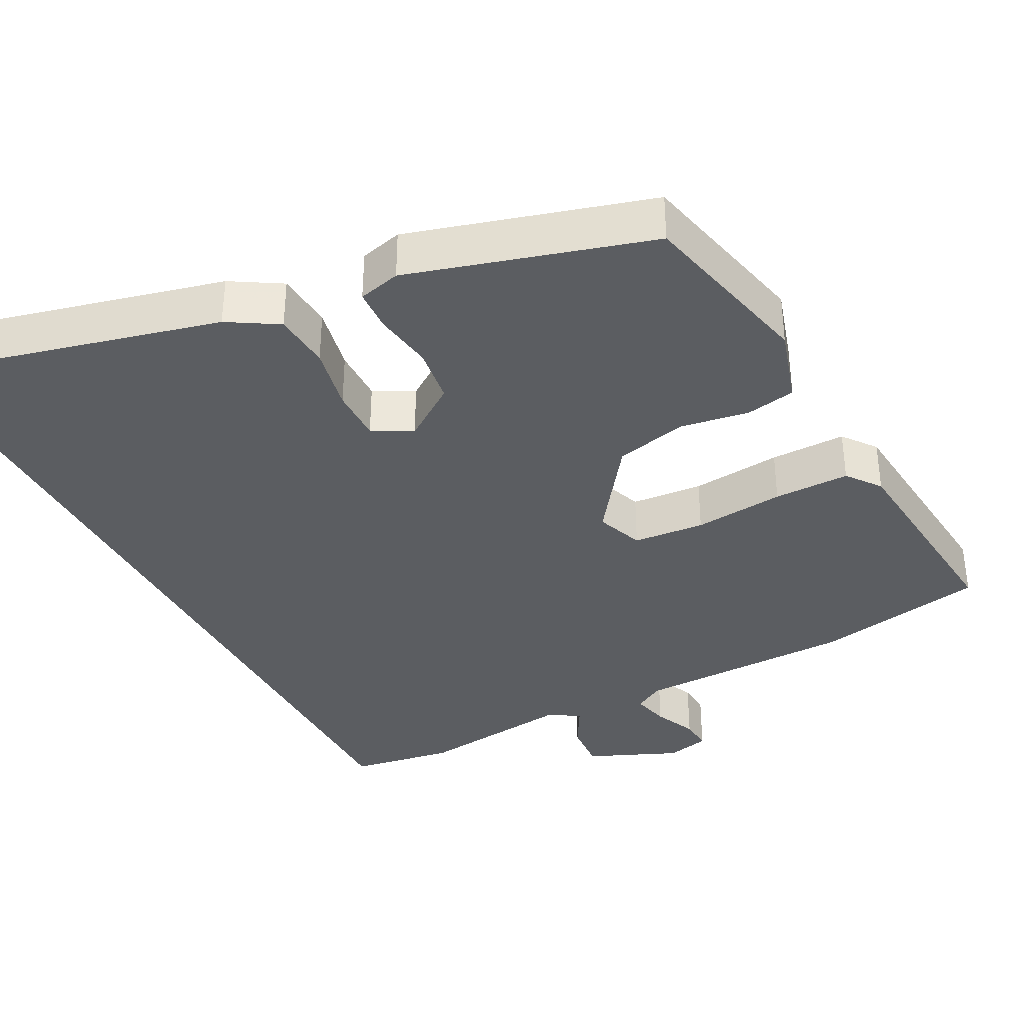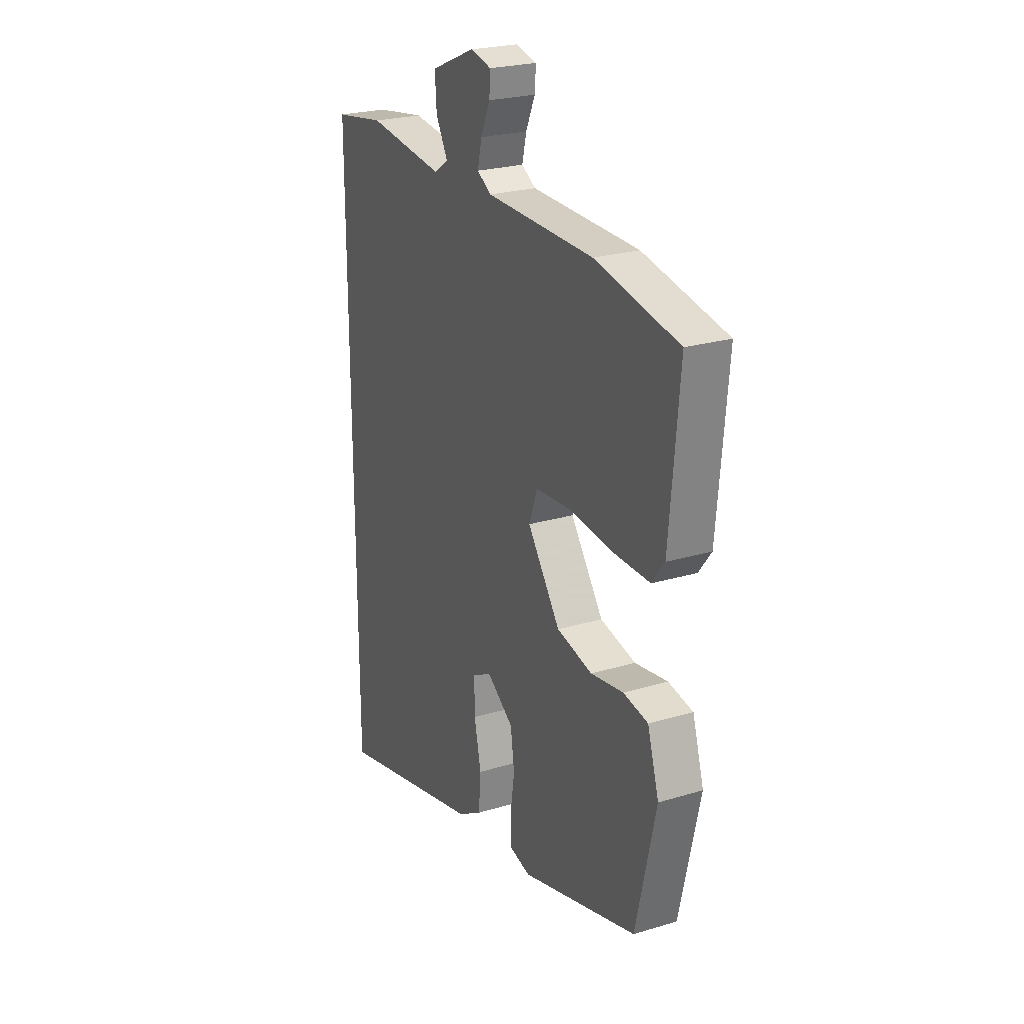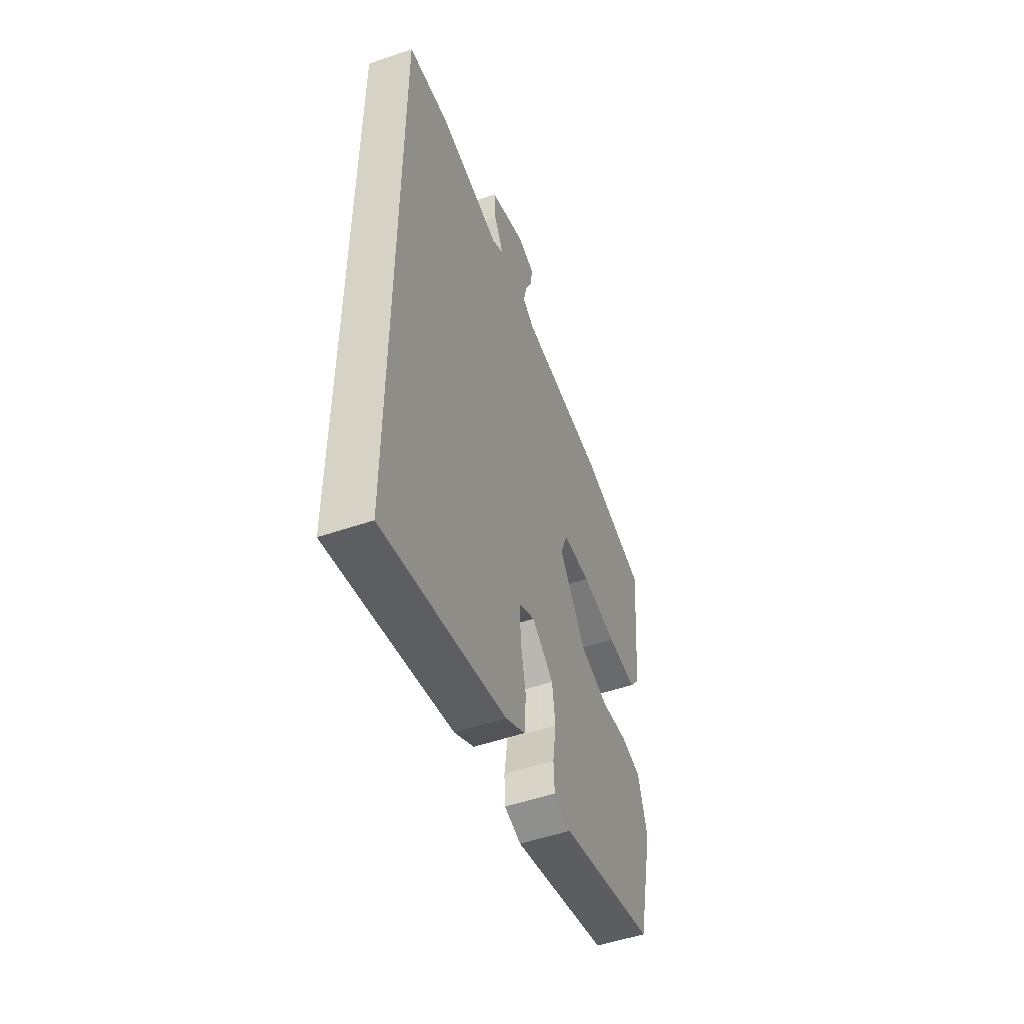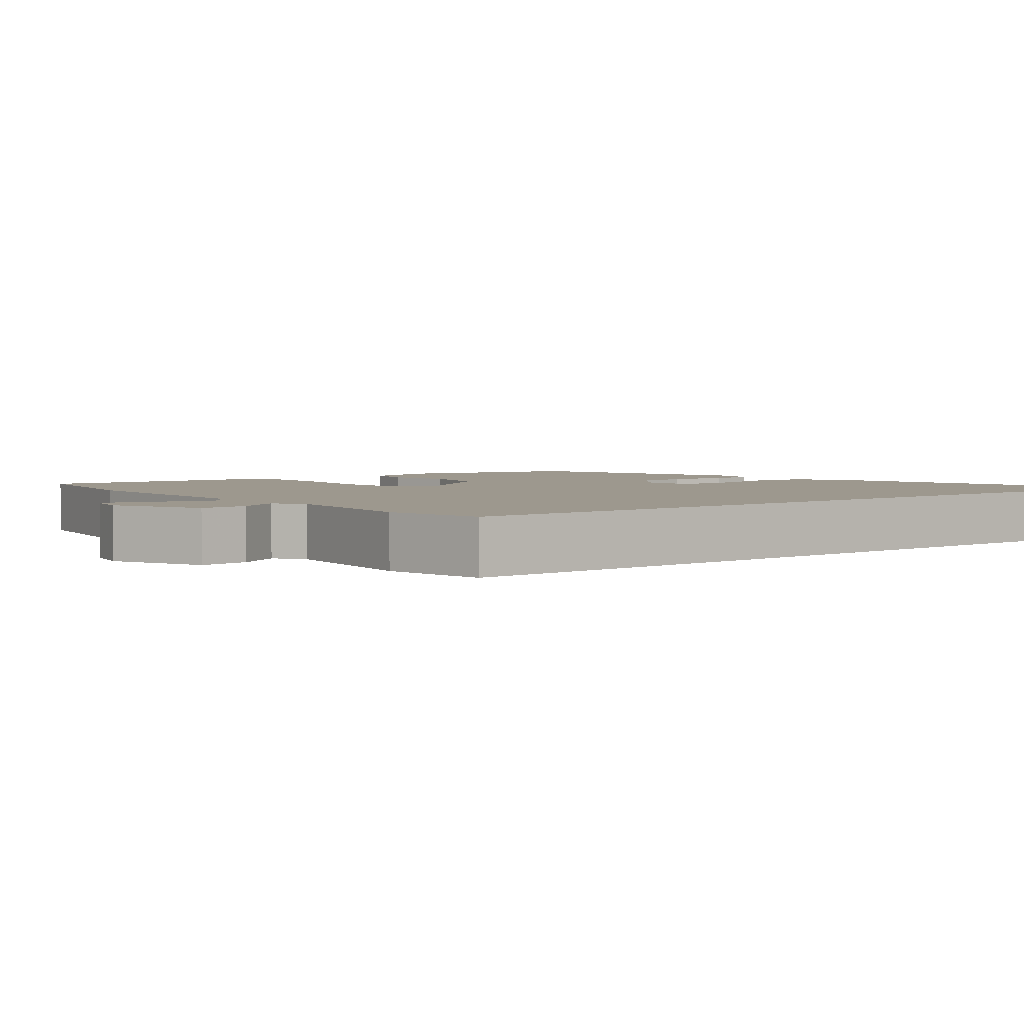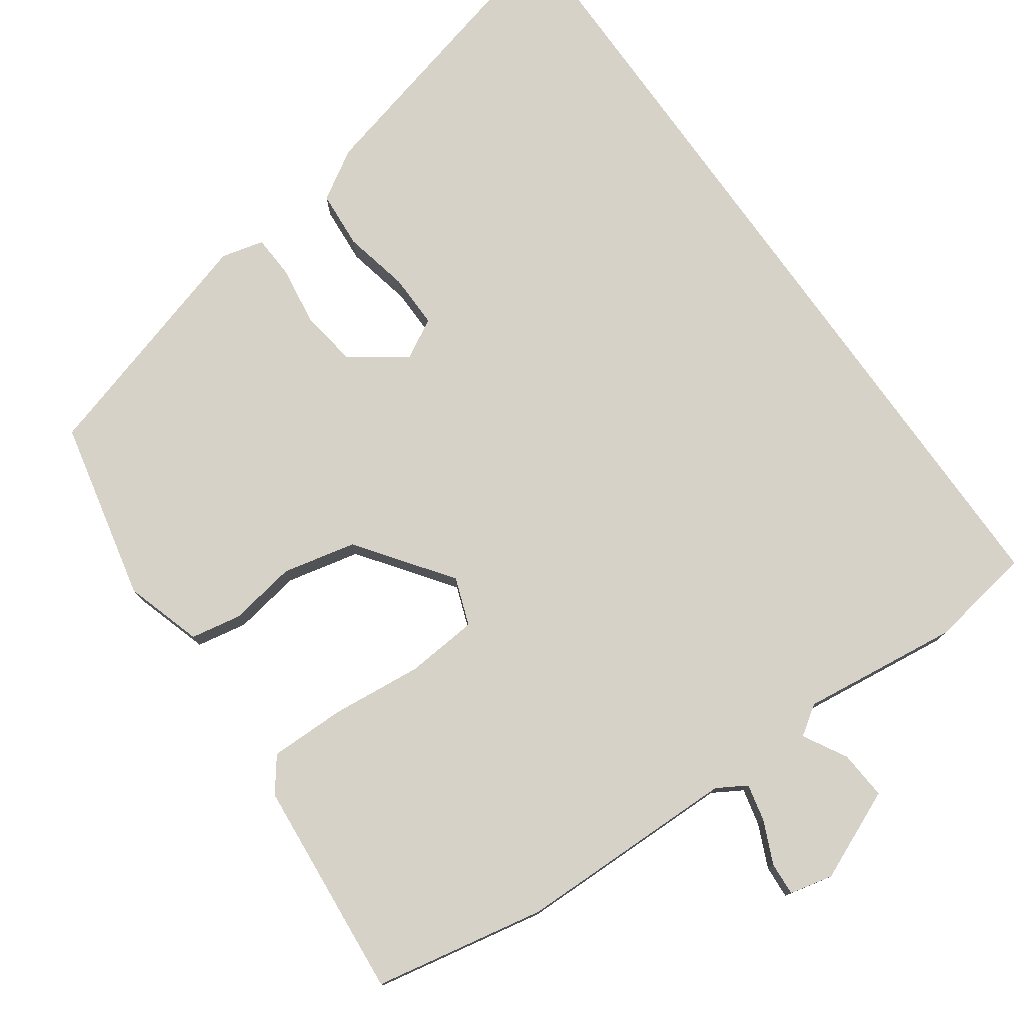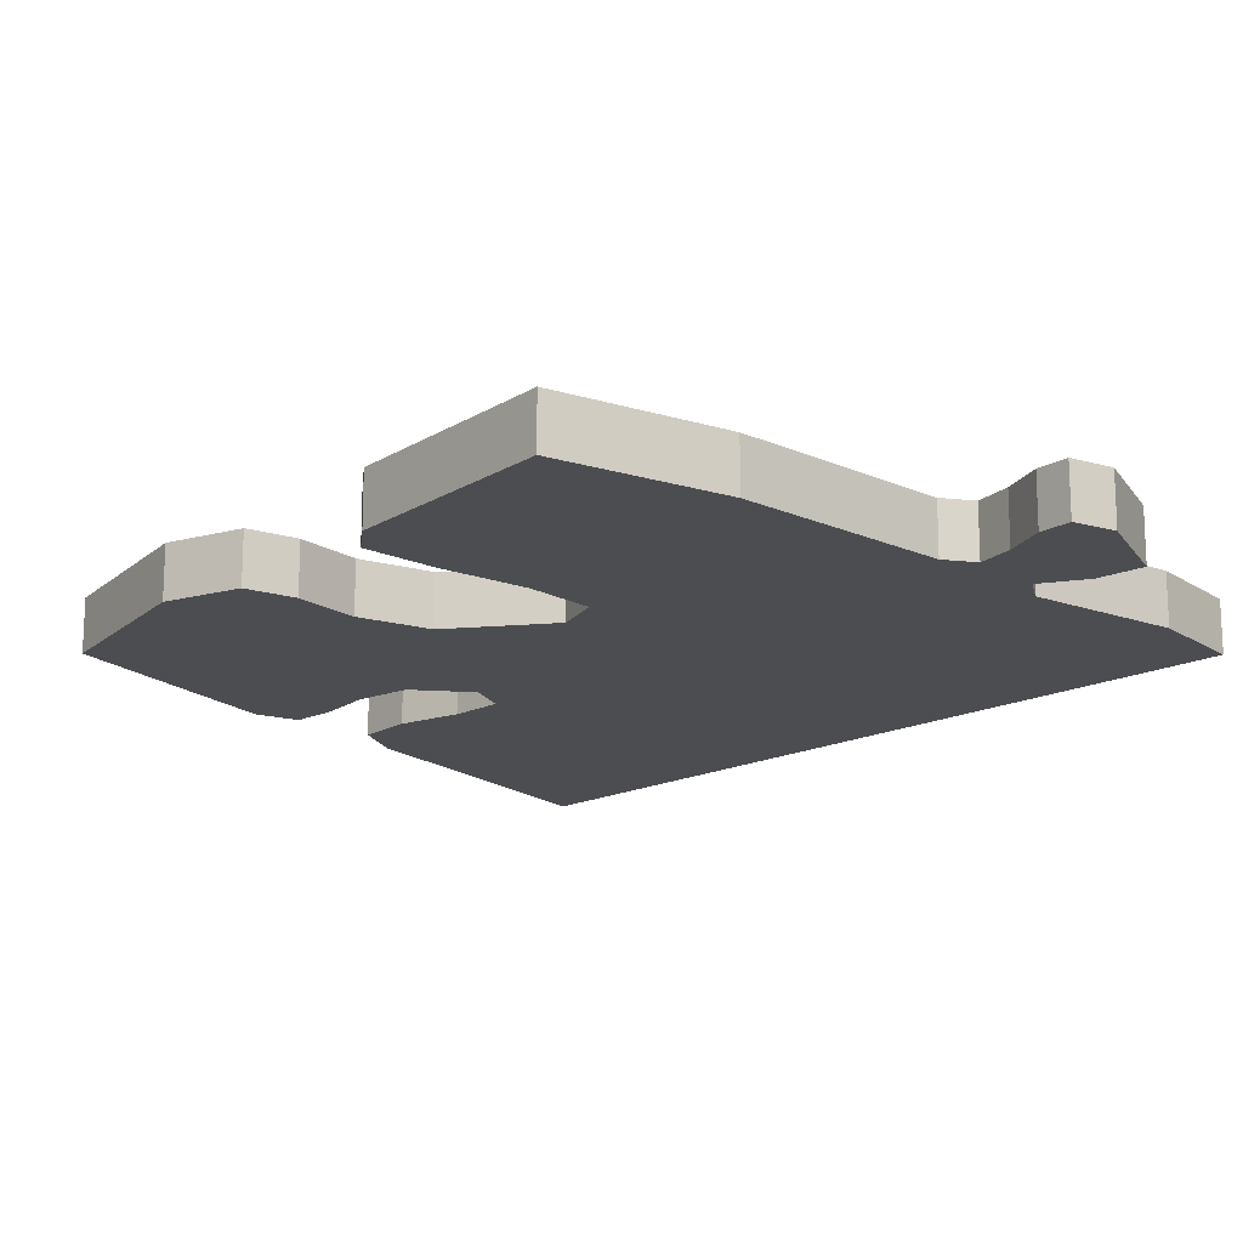
<metadata>
{"format":"obj","ext":"obj","renderer":"f3d","projection":"perspective","resolution":1024,"background":"white","views":[{"elev":-36.1,"azim":-152.4,"up":"+Y"},{"elev":24.3,"azim":-116.4,"up":"+Z"},{"elev":-52.4,"azim":110.2,"up":"+Z"},{"elev":3.2,"azim":51.0,"up":"+Y"},{"elev":77.6,"azim":-35.5,"up":"+Y"},{"elev":-16.2,"azim":-43.8,"up":"+Y"}]}
</metadata>
<code>
v -0.577 0.07 0.485
v -0.343 0.07 0.531
v -0.041 0.07 0.536
v -0.001 0.07 0.56
v -0.013 0.07 0.611
v -0.039 0.07 0.669
v -0.042 0.07 0.714
v 0.017 0.07 0.728
v 0.141 0.07 0.675
v 0.136 0.07 0.608
v 0.103 0.07 0.549
v 0.143 0.07 0.522
v 0.358 0.07 0.549
v 0.5 0.07 0.526
v 0.5 0.07 -0.646
v 0.078 0.07 -0.542
v 0.01 0.07 -0.501
v 0.004 0.07 -0.422
v 0.023 0.07 -0.332
v 0.024 0.07 -0.258
v -0.03 0.07 -0.229
v -0.105 0.07 -0.282
v -0.116 0.07 -0.36
v -0.104 0.07 -0.441
v -0.107 0.07 -0.5
v -0.165 0.07 -0.515
v -0.494 0.07 -0.42
v -0.55 0.07 -0.173
v -0.518 0.07 -0.068
v -0.449 0.07 -0.055
v -0.357 0.07 -0.07
v -0.257 0.07 -0.047
v -0.165 0.07 0.08
v -0.189 0.07 0.145
v -0.287 0.07 0.153
v -0.411 0.07 0.14
v -0.515 0.07 0.139
v -0.55 0.07 0.185
v -0.577 0 0.485
v -0.343 0 0.531
v -0.041 0 0.536
v -0.001 0 0.56
v -0.013 0 0.611
v -0.039 0 0.669
v -0.042 0 0.714
v 0.017 0 0.728
v 0.141 0 0.675
v 0.136 0 0.608
v 0.103 0 0.549
v 0.143 0 0.522
v 0.358 0 0.549
v 0.5 0 0.526
v 0.5 0 -0.646
v 0.078 0 -0.542
v 0.01 0 -0.501
v 0.004 0 -0.422
v 0.023 0 -0.332
v 0.024 0 -0.258
v -0.03 0 -0.229
v -0.105 0 -0.282
v -0.116 0 -0.36
v -0.104 0 -0.441
v -0.107 0 -0.5
v -0.165 0 -0.515
v -0.494 0 -0.42
v -0.55 0 -0.173
v -0.518 0 -0.068
v -0.449 0 -0.055
v -0.357 0 -0.07
v -0.257 0 -0.047
v -0.165 0 0.08
v -0.189 0 0.145
v -0.287 0 0.153
v -0.411 0 0.14
v -0.515 0 0.139
v -0.55 0 0.185
f 35 36 37 38
f 34 35 38 1
f 28 29 30 31
f 28 31 32
f 27 28 32
f 26 27 32 33
f 23 24 25 26
f 22 23 26 33
f 16 17 18 19
f 16 19 20
f 15 16 20
f 12 13 14 15
f 11 12 15 20
f 8 9 10 11
f 8 11 20 21
f 5 6 7 8
f 4 5 8
f 34 1 2 3
f 33 34 3 4
f 21 22 33 4
f 4 8 21
f 76 75 74 73
f 39 76 73 72
f 69 68 67 66
f 70 69 66
f 70 66 65
f 71 70 65 64
f 64 63 62 61
f 71 64 61 60
f 57 56 55 54
f 58 57 54
f 58 54 53
f 53 52 51 50
f 58 53 50 49
f 49 48 47 46
f 59 58 49 46
f 46 45 44 43
f 46 43 42
f 41 40 39 72
f 42 41 72 71
f 42 71 60 59
f 59 46 42
f 1 39 40 2
f 2 40 41 3
f 3 41 42 4
f 4 42 43 5
f 5 43 44 6
f 6 44 45 7
f 7 45 46 8
f 8 46 47 9
f 9 47 48 10
f 10 48 49 11
f 11 49 50 12
f 12 50 51 13
f 13 51 52 14
f 14 52 53 15
f 15 53 54 16
f 16 54 55 17
f 17 55 56 18
f 18 56 57 19
f 19 57 58 20
f 20 58 59 21
f 21 59 60 22
f 22 60 61 23
f 23 61 62 24
f 24 62 63 25
f 25 63 64 26
f 26 64 65 27
f 27 65 66 28
f 28 66 67 29
f 29 67 68 30
f 30 68 69 31
f 31 69 70 32
f 32 70 71 33
f 33 71 72 34
f 34 72 73 35
f 35 73 74 36
f 36 74 75 37
f 37 75 76 38
f 38 76 39 1

</code>
